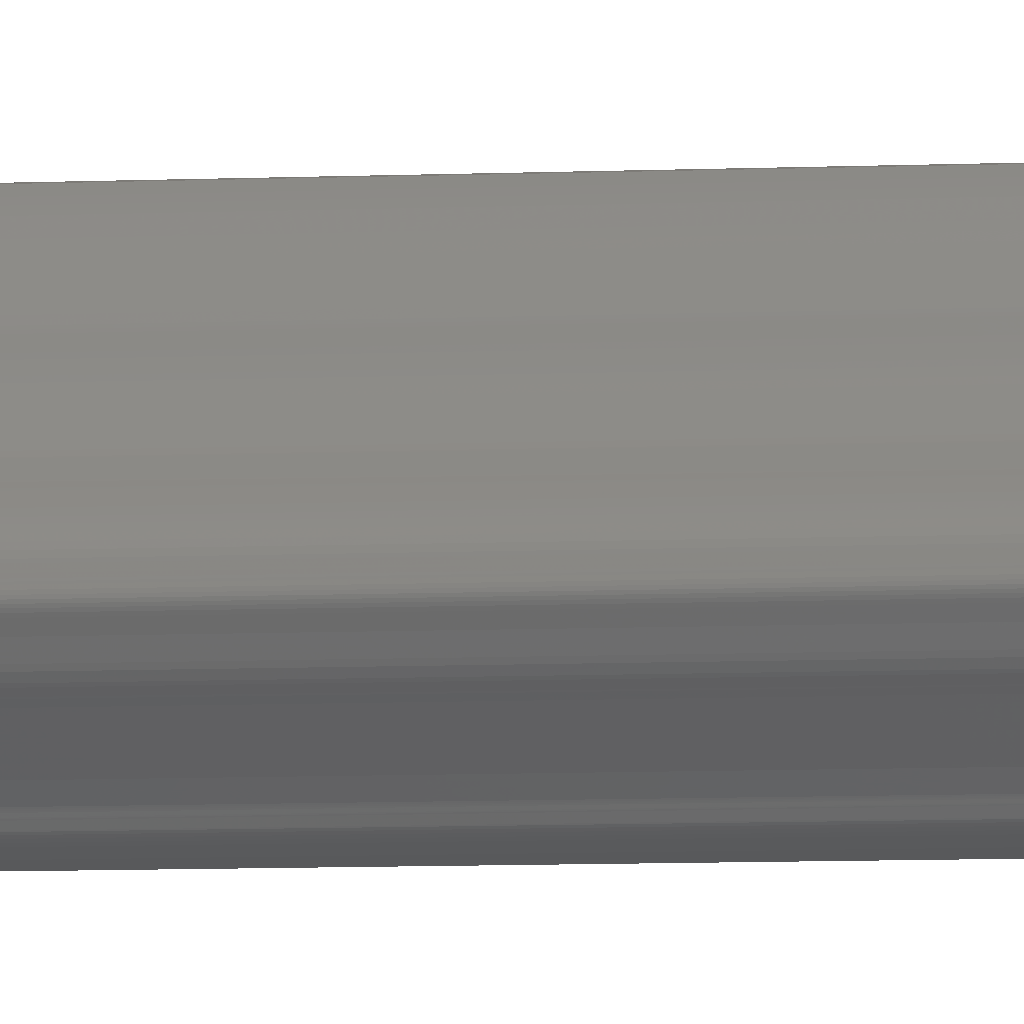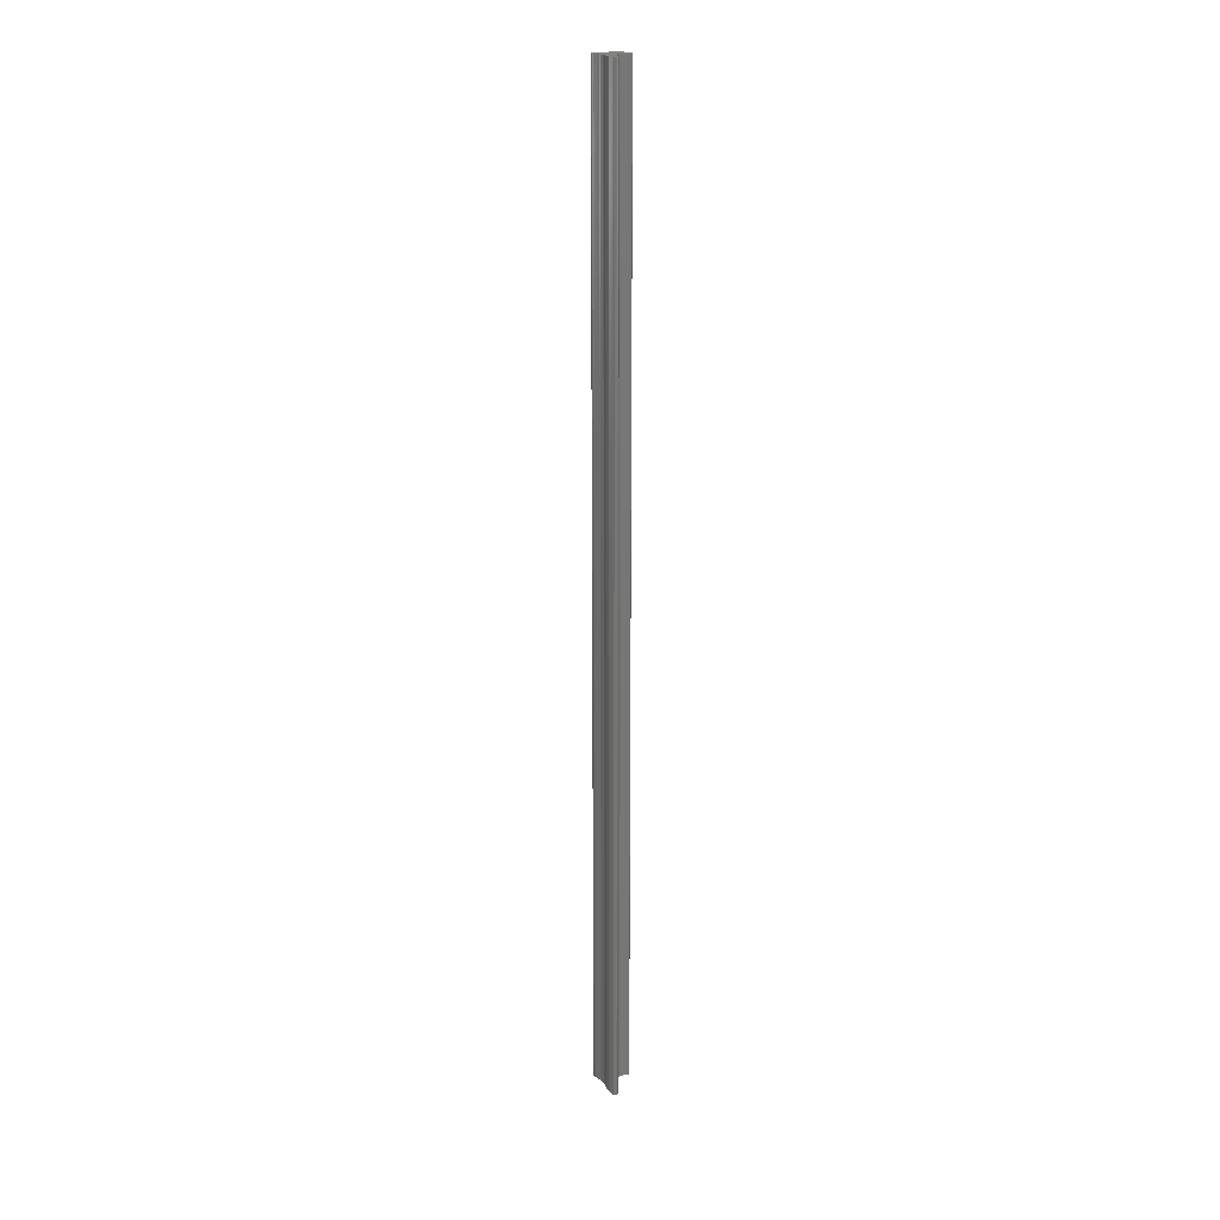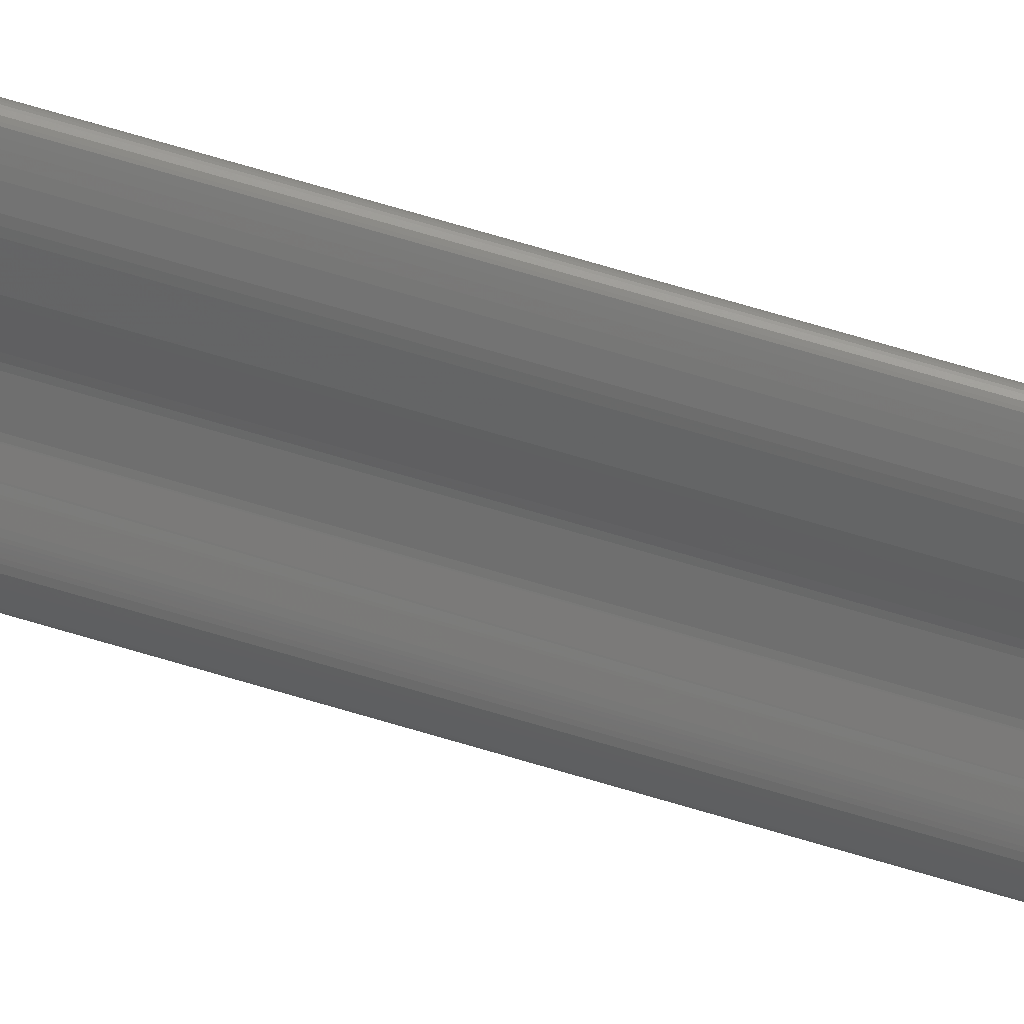
<metadata>
{"format":"stl","ext":"stl","renderer":"f3d","projection":"perspective","resolution":1024,"background":"white","views":[{"elev":-3.8,"azim":103.7,"up":"+Y"},{"elev":19.3,"azim":-171.4,"up":"+Z"},{"elev":65.2,"azim":107.2,"up":"+Y"}]}
</metadata>
<code>
# stl→obj: 310 verts, 616 faces
v 0.000132 0.002001 0
v 0.000149 0.001955 0
v 0.000149 0.001955 0.15
v 0.000132 0.002001 0.15
v 2.7e-05 0.002358 0.15
v 2.7e-05 0.002358 0
v 0.000116 0.002051 0
v 0.000116 0.002051 0.15
v 0.001136 0.008666 0.15
v 0.001136 0.008666 0
v 0.001096 0.008645 0
v 0.001096 0.008645 0.15
v 0.001038 0.00115 0.15
v 0.001038 0.00115 0
v 0.00108 0.001093 0
v 0.00108 0.001093 0.15
v 0.003349 0.005777 0.15
v 0.003349 0.005777 0
v 0.003281 0.005882 0
v 0.003281 0.005882 0.15
v 0.004902 0.004229 0
v 0.00486 0.00427 0
v 0.00486 0.00427 0.15
v 0.004902 0.004229 0.15
v 0.004945 0.004184 0
v 0.004945 0.004184 0.15
v 0.004991 0.004134 0
v 0.004991 0.004134 0.15
v 0.005093 0.004016 0.15
v 0.005093 0.004016 0
v 0.005043 0.004076 0
v 0.005043 0.004076 0.15
v 0.005225 0.003795 0.15
v 0.005225 0.003795 0
v 0.005171 0.003904 0
v 0.005171 0.003904 0.15
v 0.001062 0.008615 0.15
v 0.001062 0.008615 0
v 0.001037 0.008574 0
v 0.001037 0.008574 0.15
v 0.000932 0.008194 0
v 0.00093 0.008158 0
v 0.00093 0.008158 0.15
v 0.000932 0.008194 0.15
v 0.000939 0.008265 0.15
v 0.000939 0.008265 0
v 0.000935 0.00823 0
v 0.000935 0.00823 0.15
v 0.005115 0.002729 0
v 0.004921 0.002403 0
v 0.004861 0.002311 0
v 0.004751 0.002175 0
v 0.004697 0.002124 0
v 0.004643 0.002079 0
v 0.004389 0.001892 0
v 0.0053 0.003014 0
v 0.005263 0.002955 0
v 0.003387 0.00105 0
v 0.005328 0.003069 0
v 0.005362 0.003176 0
v 0.005349 0.003122 0
v 0.00536 0.003296 0
v 0.005365 0.003233 0
v 0.005325 0.003438 0
v 0.005344 0.003366 0
v 0.005278 0.003629 0
v 0.005293 0.003569 0
v 0.005263 0.003686 0
v 0.004773 0.00435 0
v 0.004188 0.004848 0
v 0.004265 0.004785 0
v 0.003986 0.005004 0
v 0.003091 0.000734 0
v 0.003947 0.005038 0
v 0.003055 0.000687 0
v 0.003862 0.005125 0
v 0.003024 0.000644 0
v 0.002997 0.000605 0
v 0.00293 0.0005 0
v 0.002908 0.000467 0
v 0.002884 0.000434 0
v 0.002842 0.000397 0
v 0.00277 0.000355 0
v 0.002674 0.000309 0
v 0.002562 0.000262 0
v 0.002188 0.000122 0
v 0.001818 0 0
v 0.001797 1.7e-05 0
v 0.001743 6.5e-05 0
v 0.001668 0.000137 0
v 0.001626 0.00018 0
v 0.001583 0.000227 0
v 0.001466 0.000383 0
v 0.001435 0.000437 0
v 0.001297 0.00071 0
v 0.003211 0.006017 0
v 0.003172 0.006105 0
v 0.001239 0.000819 0
v 0.003084 0.006317 0
v 0.001178 0.000929 0
v 0.001114 0.001038 0
v 0.003051 0.006405 0
v 0.002946 0.006701 0
v 0.002966 0.006649 0
v 0.002854 0.006893 0
v 0.002922 0.006756 0
v 0.002348 0.007757 0
v 0.002437 0.00762 0
v 0.001958 0.008208 0
v 0.002244 0.007896 0
v 0.00167 0.008473 0
v 0.001807 0.008351 0
v 0.001455 0.008651 0
v 0.001558 0.008568 0
v 0.001322 0.008679 0
v 0.001401 0.008665 0
v 0.001181 0.008678 0
v 0.001229 0.008683 0
v 0.001001 0.008485 0
v 0.001018 0.008528 0
v 0.000973 0.008407 0
v 0.000986 0.008445 0
v 0.000945 0.008299 0
v 0.000953 0.008334 0
v 0.000946 0.007933 0
v 0.000935 0.008005 0
v 0.000987 0.007793 0
v 0.000963 0.007862 0
v 0.001019 0.007726 0
v 0.001002 0.007759 0
v 0.001112 0.007566 0
v 0.000983 0.001209 0
v 0.001129 0.007533 0
v 0.001146 0.007497 0
v 0.000845 0.001335 0
v 0.000766 0.001398 0
v 0.001163 0.007458 0
v 0.000685 0.00146 0
v 0.000604 0.001519 0
v 0.000387 0.001673 0
v 0.000332 0.001712 0
v 0.00118 0.007415 0
v 0.001198 0.007366 0
v 0.000291 0.001744 0
v 0.00026 0.001772 0
v 0.000232 0.001803 0
v 0.000208 0.001836 0
v 0.000186 0.001873 0
v 2e-06 0.002543 0
v 0 0.002597 0
v 1e-06 0.002645 0
v 3e-06 0.002688 0
v 7e-06 0.002725 0
v 1.8e-05 0.002795 0
v 0.000212 0.002999 0
v 0.000647 0.002999 0
v 0.001235 0.007248 0
v 0.001566 0.005708 0
v 0.001464 0.006121 0
v 0.001322 0.006909 0
v 0.00115 0.003239 0
v 0.001626 0.0053 0
v 0.001344 0.003407 0
v 0.00163 0.005259 0
v 0.001633 0.005213 0
v 0.001596 0.004074 0
v 0.001636 0.005159 0
v 0.001637 0.005095 0
v 0.001606 0.004129 0
v 0.001615 0.004197 0
v 0.001638 0.005021 0
v 0.001638 0.004935 0
v 0.001622 0.004275 0
v 0.001627 0.004361 0
v 0.001638 0.004844 0
v 0.001637 0.004748 0
v 0.001631 0.004454 0
v 0.001634 0.00455 0
v 0.001636 0.004649 0
v 0.001198 0.007366 0.15
v 0.00118 0.007415 0.15
v 0.001146 0.007497 0.15
v 0.001163 0.007458 0.15
v 0.003862 0.005125 0.15
v 0.003947 0.005038 0.15
v 0.000983 0.001209 0.15
v 0.001322 0.008679 0.15
v 0.001401 0.008665 0.15
v 0.002842 0.000397 0.15
v 0.002884 0.000434 0.15
v 0.005365 0.003233 0.15
v 0.00536 0.003296 0.15
v 0.001807 0.008351 0.15
v 0.001958 0.008208 0.15
v 0.00167 0.008473 0.15
v 0.001455 0.008651 0.15
v 0.001558 0.008568 0.15
v 0.000186 0.001873 0.15
v 0.000208 0.001836 0.15
v 0.001583 0.000227 0.15
v 0.001466 0.000383 0.15
v 0.005263 0.003686 0.15
v 0.005278 0.003629 0.15
v 0.005293 0.003569 0.15
v 0.005344 0.003366 0.15
v 0.005325 0.003438 0.15
v 0.001129 0.007533 0.15
v 0.001112 0.007566 0.15
v 0.001019 0.007726 0.15
v 0.000987 0.007793 0.15
v 0.001002 0.007759 0.15
v 0.005328 0.003069 0.15
v 0.0053 0.003014 0.15
v 0.005263 0.002955 0.15
v 0.005115 0.002729 0.15
v 0.004861 0.002311 0.15
v 0.004921 0.002403 0.15
v 0.00115 0.003239 0.15
v 0.001344 0.003407 0.15
v 0.000232 0.001803 0.15
v 0.001596 0.004074 0.15
v 0.001626 0.0053 0.15
v 0.001566 0.005708 0.15
v 0.001464 0.006121 0.15
v 0.001322 0.006909 0.15
v 0.001235 0.007248 0.15
v 0.005349 0.003122 0.15
v 0.005362 0.003176 0.15
v 0.000973 0.008407 0.15
v 0.000986 0.008445 0.15
v 0.001001 0.008485 0.15
v 0.001018 0.008528 0.15
v 0.001229 0.008683 0.15
v 0.001181 0.008678 0.15
v 0.000945 0.008299 0.15
v 0.000953 0.008334 0.15
v 0.00026 0.001772 0.15
v 0.000291 0.001744 0.15
v 0.004773 0.00435 0.15
v 0.004265 0.004785 0.15
v 0.003986 0.005004 0.15
v 0.004188 0.004848 0.15
v 0.004751 0.002175 0.15
v 0.004643 0.002079 0.15
v 0.004697 0.002124 0.15
v 0.004389 0.001892 0.15
v 0.003387 0.00105 0.15
v 0.003091 0.000734 0.15
v 0.003055 0.000687 0.15
v 0.003024 0.000644 0.15
v 0.003211 0.006017 0.15
v 0.002908 0.000467 0.15
v 0.00293 0.0005 0.15
v 0.002997 0.000605 0.15
v 0.003172 0.006105 0.15
v 0.00277 0.000355 0.15
v 0.002562 0.000262 0.15
v 0.002674 0.000309 0.15
v 0.001818 0 0.15
v 0.002188 0.000122 0.15
v 0.001743 6.5e-05 0.15
v 0.001797 1.7e-05 0.15
v 0.001626 0.00018 0.15
v 0.001668 0.000137 0.15
v 0.001297 0.00071 0.15
v 0.001435 0.000437 0.15
v 0.003084 0.006317 0.15
v 0.003051 0.006405 0.15
v 0.002966 0.006649 0.15
v 0.002946 0.006701 0.15
v 0.001239 0.000819 0.15
v 0.002922 0.006756 0.15
v 0.002854 0.006893 0.15
v 0.002437 0.00762 0.15
v 0.002348 0.007757 0.15
v 0.002244 0.007896 0.15
v 0.000935 0.008005 0.15
v 0.000946 0.007933 0.15
v 0.000963 0.007862 0.15
v 0.001178 0.000929 0.15
v 0.001114 0.001038 0.15
v 0.000845 0.001335 0.15
v 0.000766 0.001398 0.15
v 0.000685 0.00146 0.15
v 0.000332 0.001712 0.15
v 0.000387 0.001673 0.15
v 0.000604 0.001519 0.15
v 0 0.002597 0.15
v 2e-06 0.002543 0.15
v 3e-06 0.002688 0.15
v 1e-06 0.002645 0.15
v 1.8e-05 0.002795 0.15
v 7e-06 0.002725 0.15
v 0.000647 0.002999 0.15
v 0.000212 0.002999 0.15
v 0.00163 0.005259 0.15
v 0.001633 0.005213 0.15
v 0.001636 0.005159 0.15
v 0.001637 0.005095 0.15
v 0.001638 0.005021 0.15
v 0.001638 0.004935 0.15
v 0.001638 0.004844 0.15
v 0.001606 0.004129 0.15
v 0.001615 0.004197 0.15
v 0.001637 0.004748 0.15
v 0.001636 0.004649 0.15
v 0.001622 0.004275 0.15
v 0.001627 0.004361 0.15
v 0.001634 0.00455 0.15
v 0.001631 0.004454 0.15
f 1 2 3
f 1 3 4
f 5 6 7
f 7 1 4
f 8 5 7
f 4 8 7
f 9 10 11
f 9 11 12
f 13 14 15
f 13 15 16
f 17 18 19
f 17 19 20
f 21 22 23
f 21 23 24
f 25 21 24
f 25 24 26
f 27 25 26
f 27 26 28
f 29 30 31
f 31 27 28
f 32 29 31
f 28 32 31
f 33 34 35
f 33 35 36
f 37 38 39
f 37 39 40
f 41 42 43
f 41 43 44
f 45 46 47
f 47 41 44
f 48 45 47
f 47 44 48
f 49 50 51
f 51 52 53
f 53 54 55
f 51 53 55
f 56 57 49
f 49 51 55
f 49 55 58
f 59 56 49
f 60 61 59
f 62 63 60
f 64 65 62
f 66 67 64
f 34 68 66
f 30 35 34
f 27 31 30
f 21 25 27
f 69 22 21
f 70 71 69
f 72 70 69
f 69 21 27
f 27 30 34
f 34 66 64
f 64 62 60
f 60 59 49
f 60 49 58
f 34 64 60
f 69 27 34
f 72 69 34
f 34 60 58
f 34 58 73
f 74 72 34
f 74 34 73
f 74 73 75
f 76 74 75
f 76 75 77
f 18 76 77
f 78 79 80
f 18 77 78
f 19 18 78
f 78 80 81
f 81 82 83
f 83 84 85
f 85 86 87
f 87 88 89
f 89 90 91
f 91 92 93
f 93 94 95
f 91 93 95
f 87 89 91
f 83 85 87
f 78 81 83
f 96 19 78
f 97 96 78
f 78 83 87
f 87 91 95
f 87 95 98
f 97 78 87
f 99 97 87
f 87 98 100
f 87 100 101
f 102 99 87
f 103 104 102
f 105 106 103
f 107 108 105
f 109 110 107
f 111 112 109
f 113 114 111
f 115 116 113
f 117 118 115
f 11 10 117
f 39 38 11
f 119 120 39
f 121 122 119
f 123 124 121
f 47 46 123
f 42 41 47
f 125 126 42
f 127 128 125
f 129 130 127
f 131 129 127
f 127 125 42
f 42 47 123
f 123 121 119
f 119 39 11
f 11 117 115
f 115 113 111
f 111 109 107
f 107 105 103
f 103 102 87
f 87 101 15
f 103 87 15
f 111 107 103
f 11 115 111
f 123 119 11
f 127 42 123
f 131 127 123
f 123 11 111
f 103 15 14
f 103 14 132
f 123 111 103
f 133 131 123
f 134 133 123
f 103 132 135
f 103 135 136
f 134 123 103
f 137 134 103
f 103 136 138
f 139 140 141
f 103 138 139
f 142 137 103
f 143 142 103
f 139 141 144
f 144 145 146
f 146 147 148
f 148 2 1
f 1 7 6
f 6 149 150
f 150 151 152
f 152 153 154
f 154 155 156
f 152 154 156
f 6 150 152
f 148 1 6
f 144 146 148
f 157 143 103
f 158 159 160
f 160 157 103
f 139 144 148
f 148 6 152
f 152 156 161
f 148 152 161
f 158 160 103
f 162 158 103
f 139 148 161
f 139 161 163
f 164 162 103
f 165 164 103
f 103 139 163
f 103 163 166
f 167 165 103
f 168 167 103
f 103 166 169
f 103 169 170
f 171 168 103
f 172 171 103
f 103 170 173
f 103 173 174
f 175 172 103
f 176 175 103
f 103 174 177
f 103 177 178
f 179 176 103
f 178 179 103
f 142 143 180
f 142 180 181
f 182 134 137
f 137 142 181
f 183 182 137
f 181 183 137
f 76 184 185
f 76 185 74
f 186 132 14
f 186 14 13
f 115 187 188
f 115 188 116
f 189 82 81
f 189 81 190
f 191 63 62
f 191 62 192
f 193 194 109
f 193 109 112
f 195 193 112
f 195 112 111
f 113 196 197
f 197 195 111
f 114 113 197
f 111 114 197
f 198 148 147
f 198 147 199
f 93 92 200
f 93 200 201
f 64 67 66
f 66 68 202
f 66 202 203
f 62 65 64
f 64 66 203
f 64 203 204
f 192 62 64
f 205 192 64
f 64 204 206
f 64 206 205
f 133 134 182
f 133 182 207
f 131 133 207
f 131 207 208
f 129 131 208
f 129 208 209
f 210 127 130
f 130 129 209
f 211 210 130
f 209 211 130
f 56 59 212
f 56 212 213
f 57 56 213
f 57 213 214
f 49 57 214
f 49 214 215
f 216 51 50
f 50 49 215
f 217 216 50
f 215 217 50
f 161 218 219
f 161 219 163
f 199 147 146
f 199 146 220
f 163 219 221
f 163 221 166
f 68 34 33
f 68 33 202
f 159 158 162
f 162 222 223
f 162 223 224
f 157 160 159
f 159 162 224
f 159 224 225
f 143 157 159
f 226 180 143
f 159 225 226
f 159 226 143
f 227 61 60
f 227 60 228
f 119 122 121
f 121 229 230
f 121 230 231
f 120 119 121
f 40 39 120
f 121 231 232
f 232 40 120
f 121 232 120
f 233 118 117
f 233 117 234
f 123 46 45
f 123 45 235
f 229 121 124
f 124 123 235
f 236 229 124
f 235 236 124
f 237 145 144
f 237 144 238
f 234 117 10
f 234 10 9
f 23 22 69
f 69 71 70
f 72 74 185
f 69 70 72
f 239 23 69
f 240 239 69
f 69 72 185
f 69 185 241
f 242 240 69
f 69 241 242
f 228 191 192
f 192 205 206
f 206 204 203
f 203 202 33
f 33 36 29
f 29 32 28
f 28 26 24
f 24 23 239
f 239 240 242
f 239 242 241
f 28 24 239
f 33 29 28
f 206 203 33
f 228 192 206
f 212 227 228
f 214 213 212
f 216 217 215
f 215 214 212
f 212 228 206
f 206 33 28
f 28 239 241
f 206 28 241
f 215 212 206
f 243 216 215
f 244 245 243
f 246 244 243
f 243 215 206
f 206 241 185
f 206 185 184
f 246 243 206
f 247 246 206
f 247 206 184
f 248 247 184
f 248 184 17
f 249 248 17
f 249 17 20
f 250 249 20
f 250 20 251
f 252 253 254
f 254 250 251
f 254 251 255
f 190 252 254
f 256 189 190
f 257 258 256
f 259 260 257
f 261 262 259
f 263 264 261
f 201 200 263
f 265 266 201
f 265 201 263
f 263 261 259
f 259 257 256
f 256 190 254
f 254 255 267
f 268 269 270
f 254 267 268
f 259 256 254
f 265 263 259
f 271 265 259
f 259 254 268
f 268 270 272
f 272 273 274
f 274 275 276
f 276 194 193
f 193 195 197
f 197 196 188
f 188 187 233
f 233 234 9
f 9 12 37
f 37 40 232
f 232 231 230
f 230 229 236
f 236 235 45
f 45 48 44
f 44 43 277
f 277 278 279
f 279 210 211
f 211 209 208
f 279 211 208
f 44 277 279
f 236 45 44
f 232 230 236
f 9 37 232
f 188 233 9
f 193 197 188
f 274 276 193
f 268 272 274
f 271 259 268
f 280 271 268
f 268 274 193
f 193 188 9
f 9 232 236
f 236 44 279
f 279 208 207
f 236 279 207
f 193 9 236
f 281 280 268
f 16 281 268
f 268 193 236
f 236 207 182
f 236 182 183
f 13 16 268
f 186 13 268
f 268 236 183
f 268 183 181
f 282 186 268
f 283 282 268
f 268 181 180
f 268 180 226
f 284 283 268
f 285 286 287
f 287 284 268
f 268 226 225
f 225 224 223
f 268 225 223
f 238 285 287
f 220 237 238
f 198 199 220
f 4 3 198
f 5 8 4
f 288 289 5
f 290 291 288
f 292 293 290
f 294 295 292
f 294 292 290
f 290 288 5
f 5 4 198
f 198 220 238
f 268 223 222
f 268 222 296
f 198 238 287
f 290 5 198
f 218 294 290
f 218 290 198
f 268 296 297
f 268 297 298
f 218 198 287
f 219 218 287
f 268 298 299
f 268 299 300
f 219 287 268
f 221 219 268
f 268 300 301
f 268 301 302
f 303 221 268
f 304 303 268
f 268 302 305
f 268 305 306
f 307 304 268
f 308 307 268
f 268 306 309
f 310 308 268
f 268 309 310
f 220 146 145
f 220 145 237
f 212 59 61
f 212 61 227
f 136 135 282
f 136 282 283
f 138 136 283
f 138 283 284
f 141 140 139
f 139 138 284
f 139 284 287
f 144 141 139
f 285 238 144
f 139 287 286
f 286 285 144
f 139 286 144
f 36 35 30
f 36 30 29
f 94 93 201
f 94 201 266
f 95 94 266
f 95 266 265
f 98 95 265
f 98 265 271
f 100 98 271
f 100 271 280
f 16 15 101
f 101 100 280
f 281 16 101
f 280 281 101
f 292 295 155
f 292 155 154
f 73 58 247
f 73 247 248
f 256 83 82
f 256 82 189
f 294 156 155
f 294 155 295
f 218 161 156
f 218 156 294
f 20 19 96
f 20 96 251
f 278 125 128
f 278 128 279
f 187 115 118
f 187 118 233
f 76 18 17
f 76 17 184
f 273 272 106
f 273 106 105
f 107 275 274
f 274 273 105
f 108 107 274
f 105 108 274
f 79 78 77
f 77 75 73
f 73 248 249
f 73 249 250
f 79 77 73
f 190 81 80
f 80 79 73
f 73 250 254
f 73 254 253
f 190 80 73
f 73 253 252
f 73 252 190
f 2 148 198
f 2 198 3
f 84 83 256
f 84 256 258
f 85 84 258
f 85 258 257
f 259 87 86
f 86 85 257
f 260 259 86
f 257 260 86
f 196 113 116
f 196 116 188
f 103 106 272
f 103 272 270
f 104 103 270
f 104 270 269
f 102 104 269
f 102 269 268
f 99 102 268
f 99 268 267
f 251 96 97
f 97 99 267
f 255 251 97
f 267 255 97
f 110 109 194
f 110 194 276
f 55 54 53
f 53 52 243
f 53 243 245
f 247 58 55
f 55 53 245
f 55 245 244
f 246 247 55
f 55 244 246
f 88 87 259
f 88 259 262
f 89 88 262
f 89 262 261
f 90 89 261
f 90 261 264
f 200 92 91
f 91 90 264
f 263 200 91
f 264 263 91
f 128 127 210
f 128 210 279
f 42 126 277
f 42 277 43
f 52 51 216
f 52 216 243
f 125 278 277
f 125 277 126
f 282 135 132
f 282 132 186
f 228 60 63
f 228 63 191
f 154 153 293
f 154 293 292
f 12 11 38
f 12 38 37
f 289 149 6
f 289 6 5
f 150 149 289
f 150 289 288
f 151 150 288
f 151 288 291
f 293 153 152
f 152 151 291
f 290 293 152
f 291 290 152
f 174 173 307
f 174 307 308
f 177 174 308
f 177 308 310
f 178 177 310
f 178 310 309
f 179 178 309
f 179 309 306
f 176 179 306
f 176 306 305
f 175 176 305
f 175 305 302
f 172 175 302
f 172 302 301
f 171 172 301
f 171 301 300
f 168 171 300
f 168 300 299
f 167 168 299
f 167 299 298
f 165 167 298
f 165 298 297
f 222 162 164
f 164 165 297
f 296 222 164
f 164 297 296
f 169 166 221
f 169 221 303
f 307 173 170
f 170 169 303
f 304 307 170
f 170 303 304
f 275 107 110
f 275 110 276

</code>
